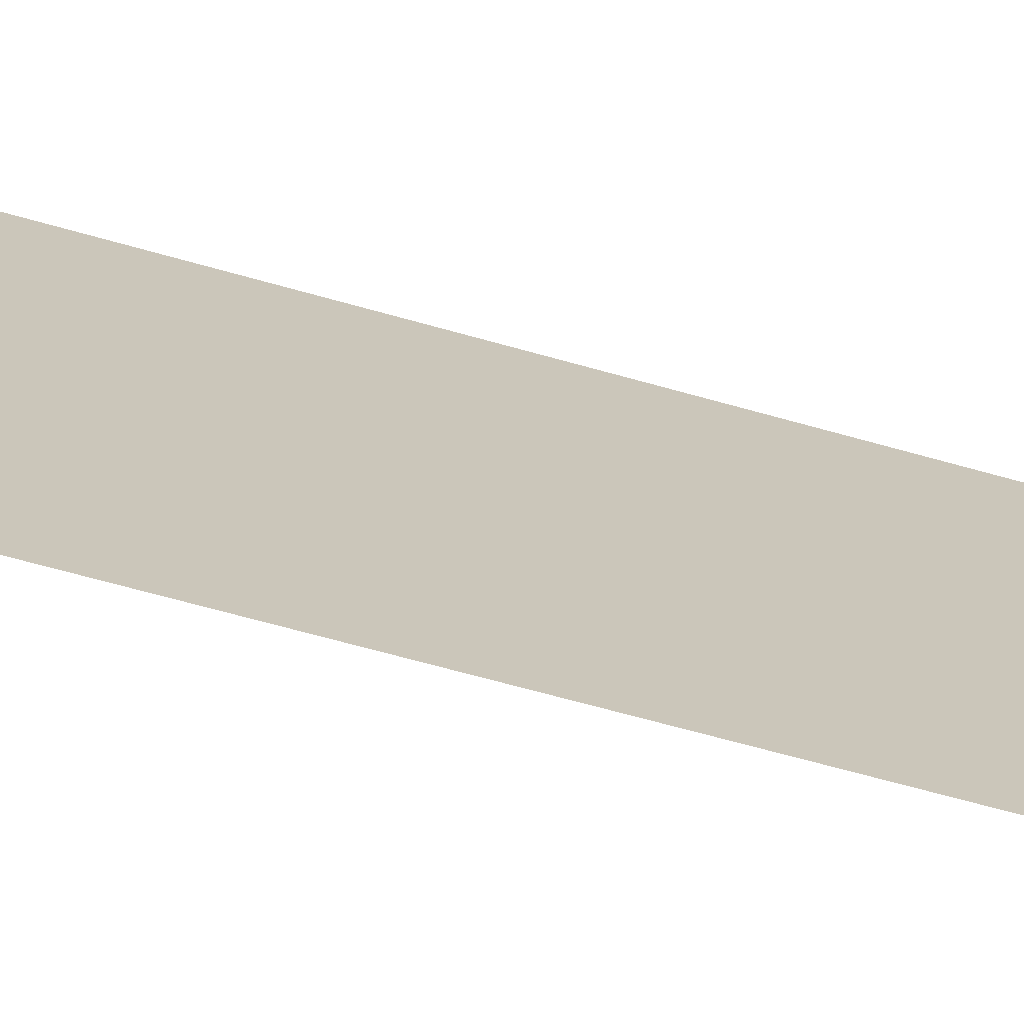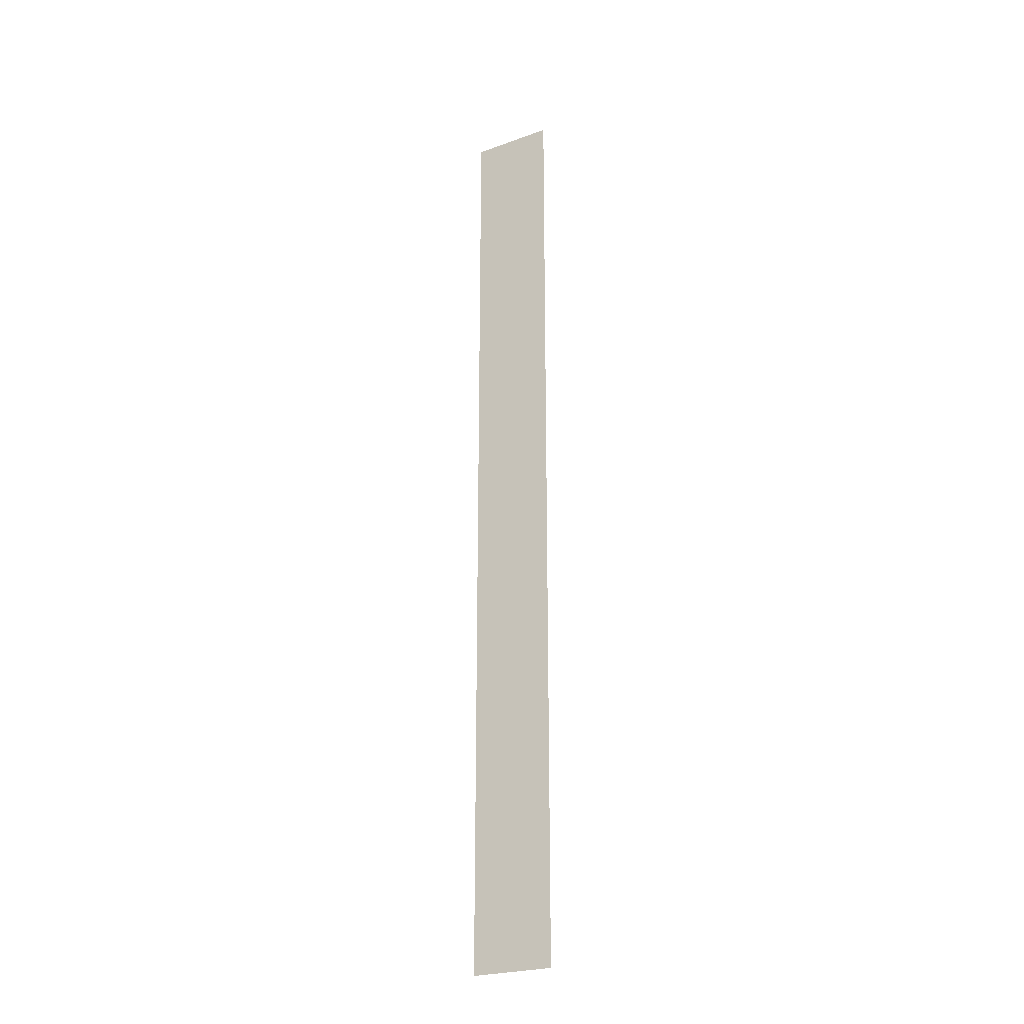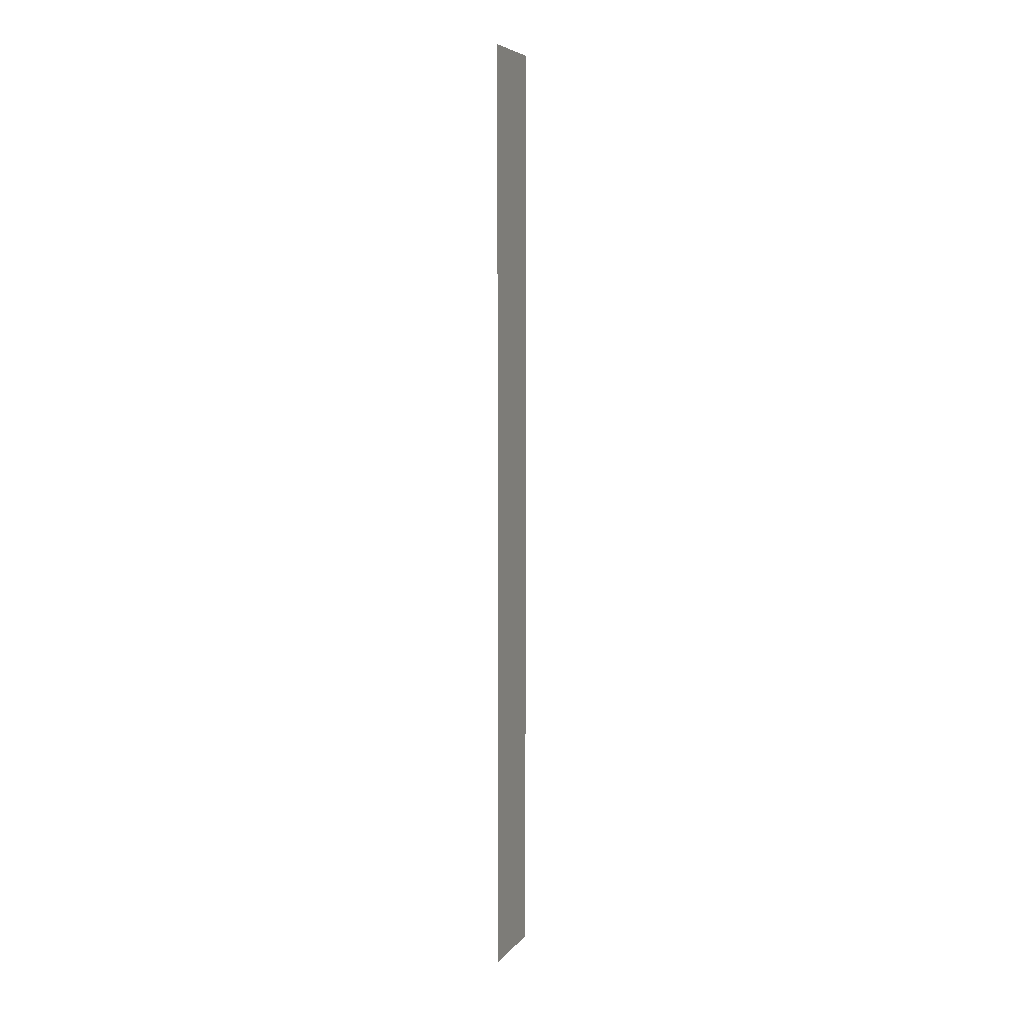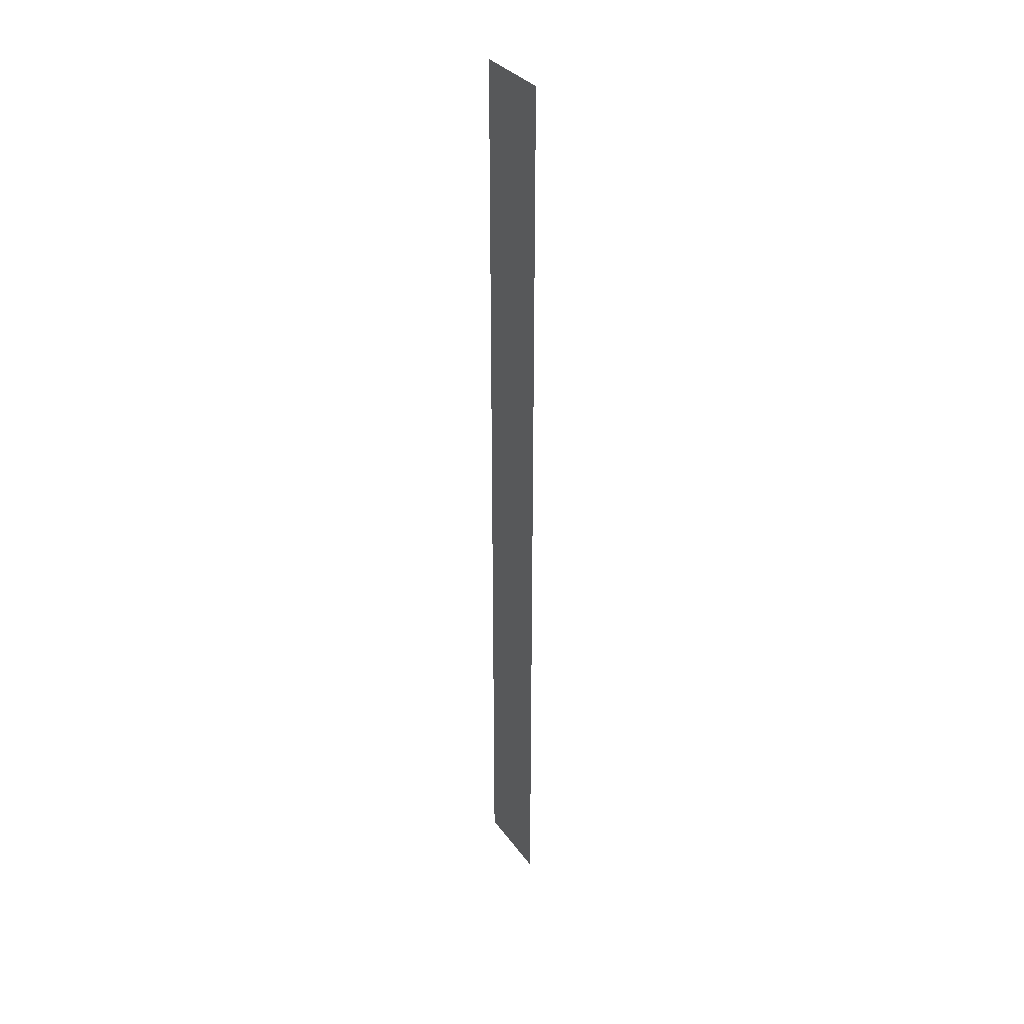
<metadata>
{"format":"obj","ext":"obj","renderer":"f3d","projection":"perspective","resolution":1024,"background":"white","views":[{"elev":-21.7,"azim":54.9,"up":"+Z"},{"elev":-24.6,"azim":75.6,"up":"+Y"},{"elev":6.2,"azim":155.5,"up":"+Y"},{"elev":33.3,"azim":104.6,"up":"+Y"}]}
</metadata>
<code>
v 4794 326.4 -73.6
v 4790 326.4 -70.4
v 4790 377.6 -70.4
v 4794 326.4 -73.6
v 4790 377.6 -70.4
v 4794 377.6 -73.6
f 1 2 3
f 4 5 6

</code>
